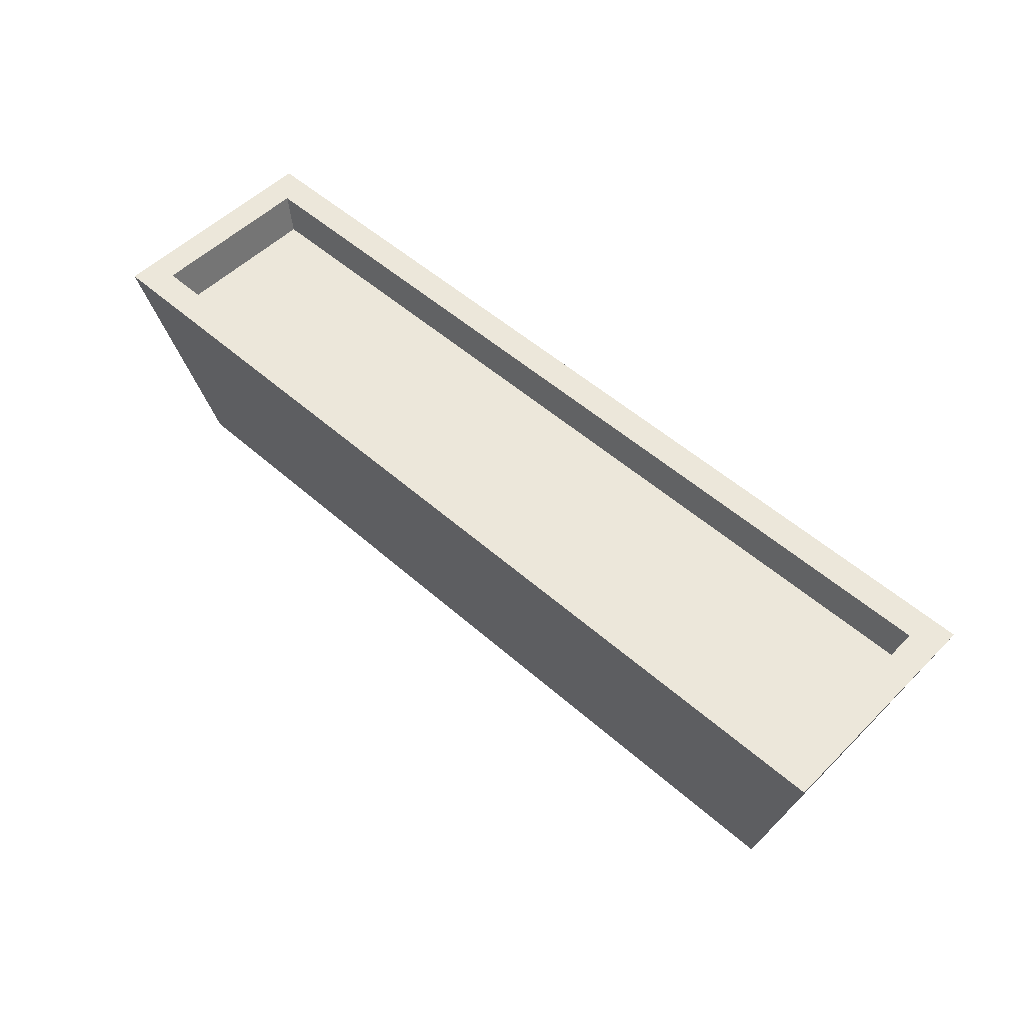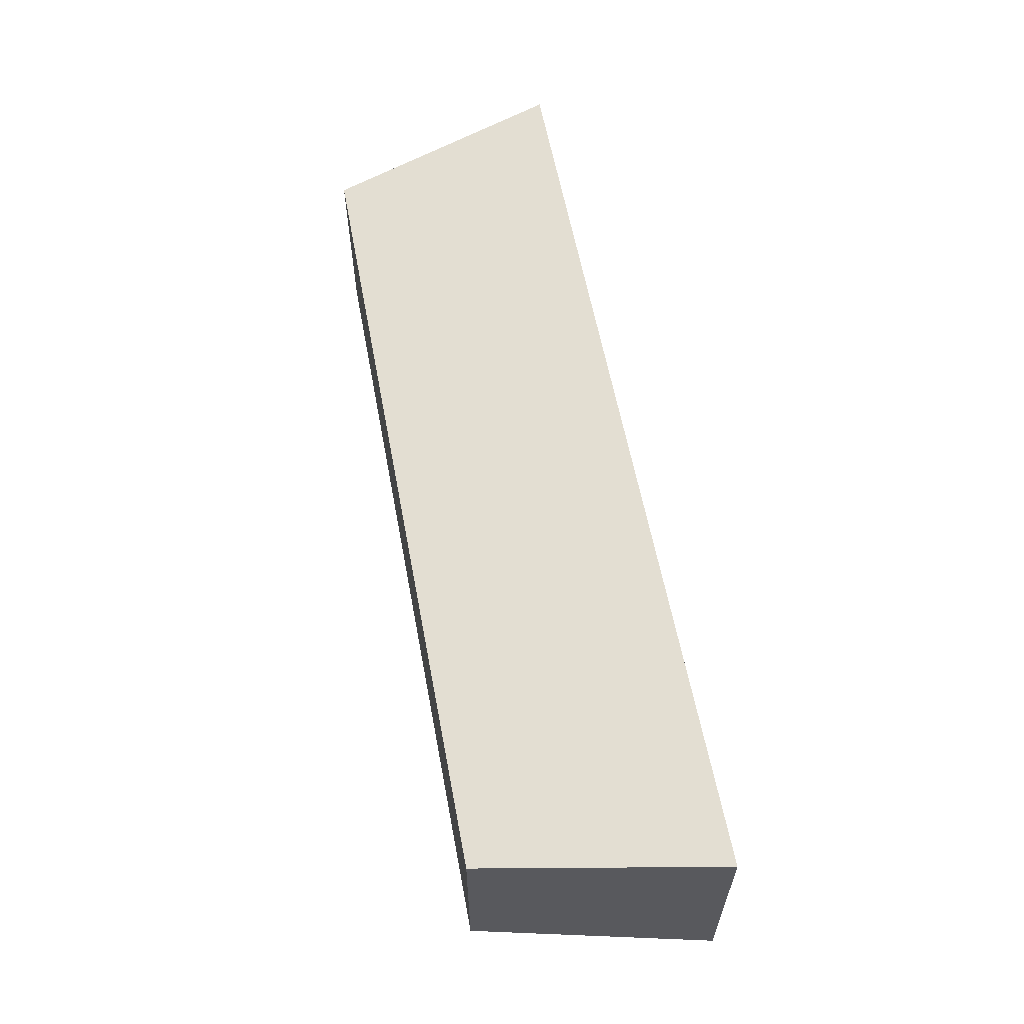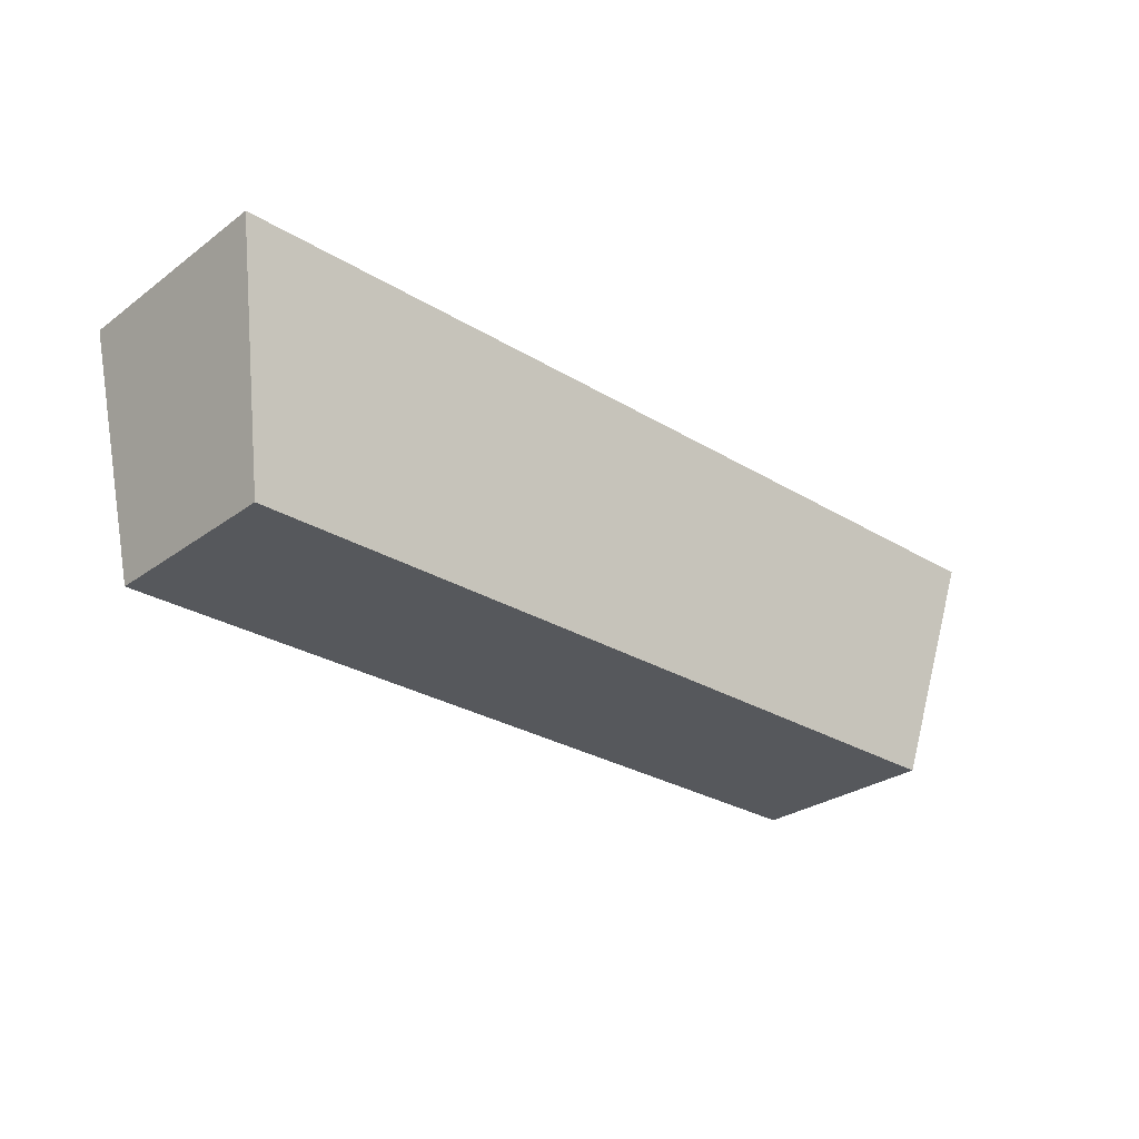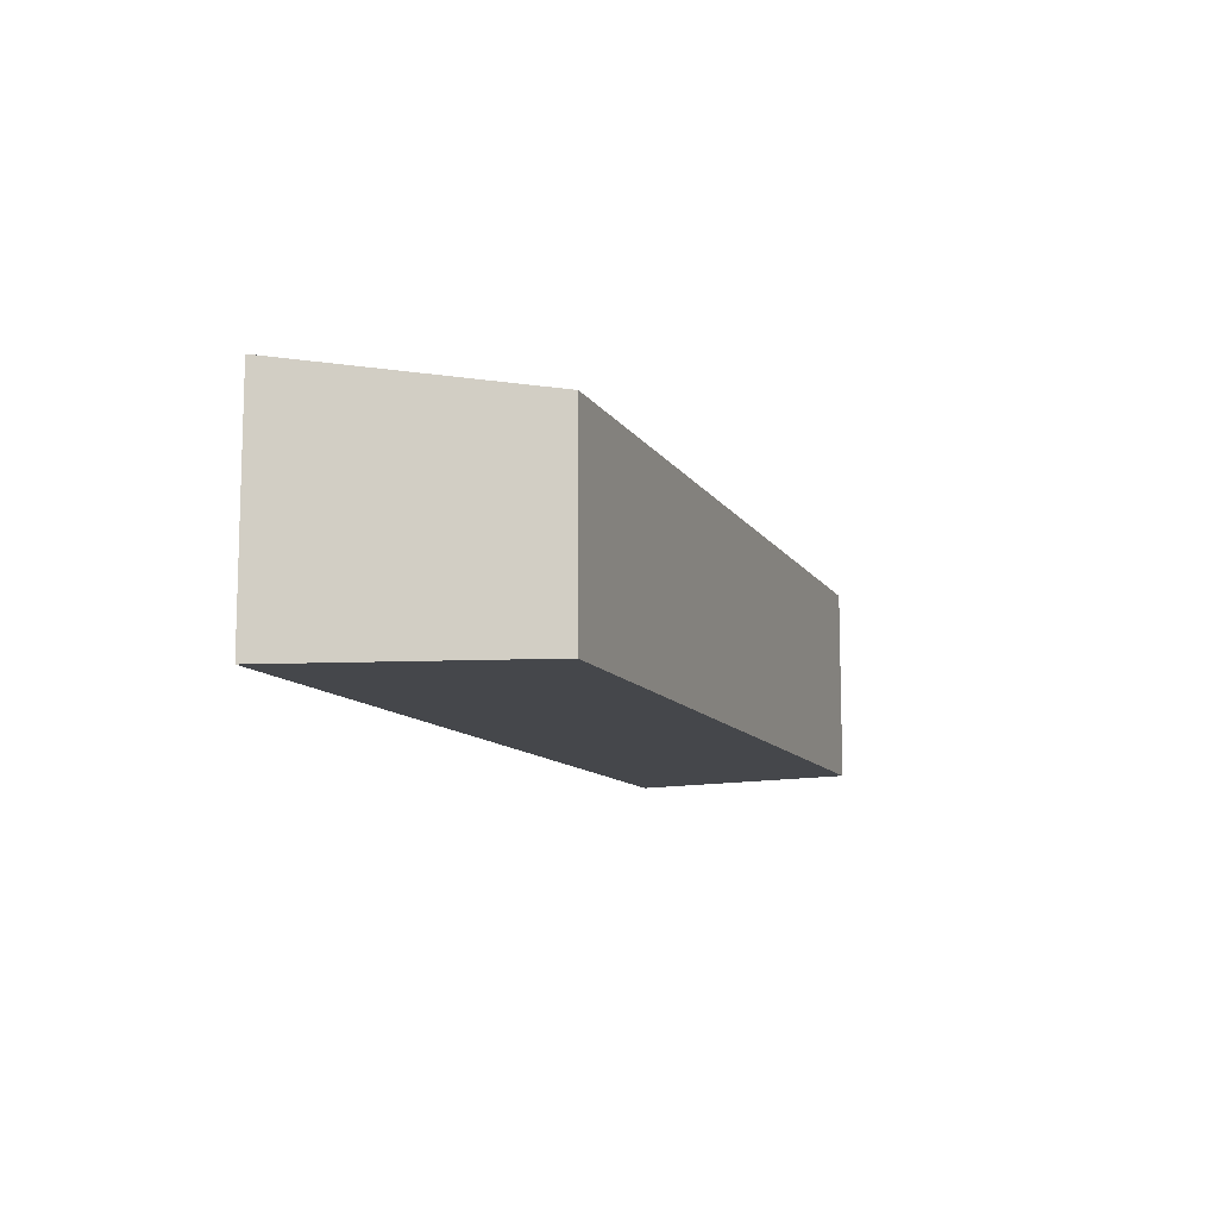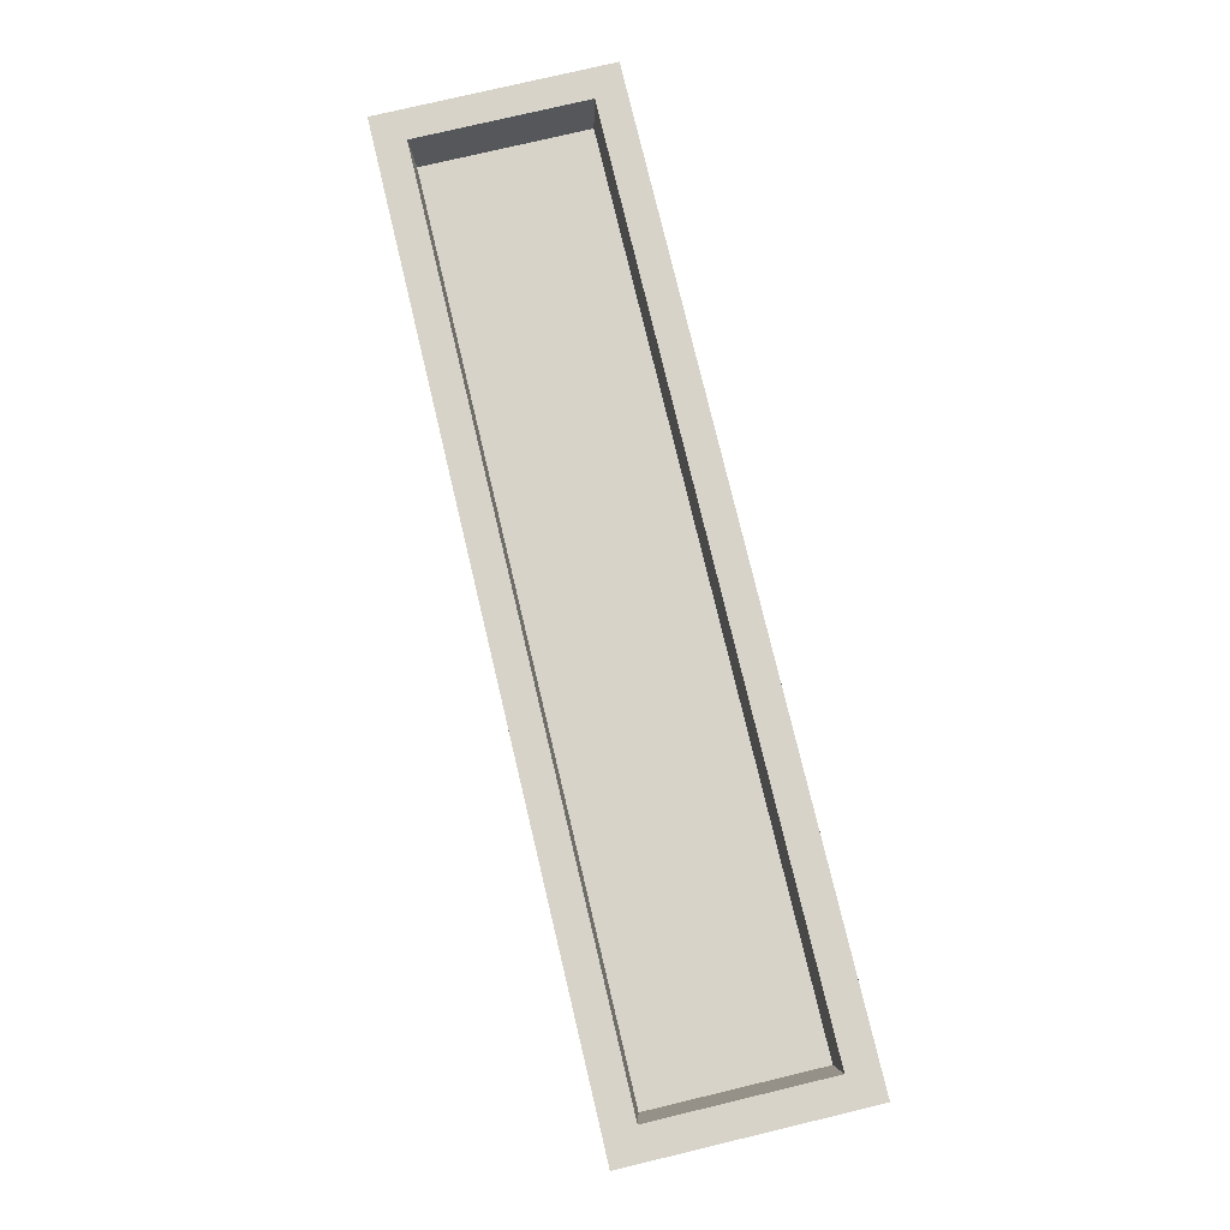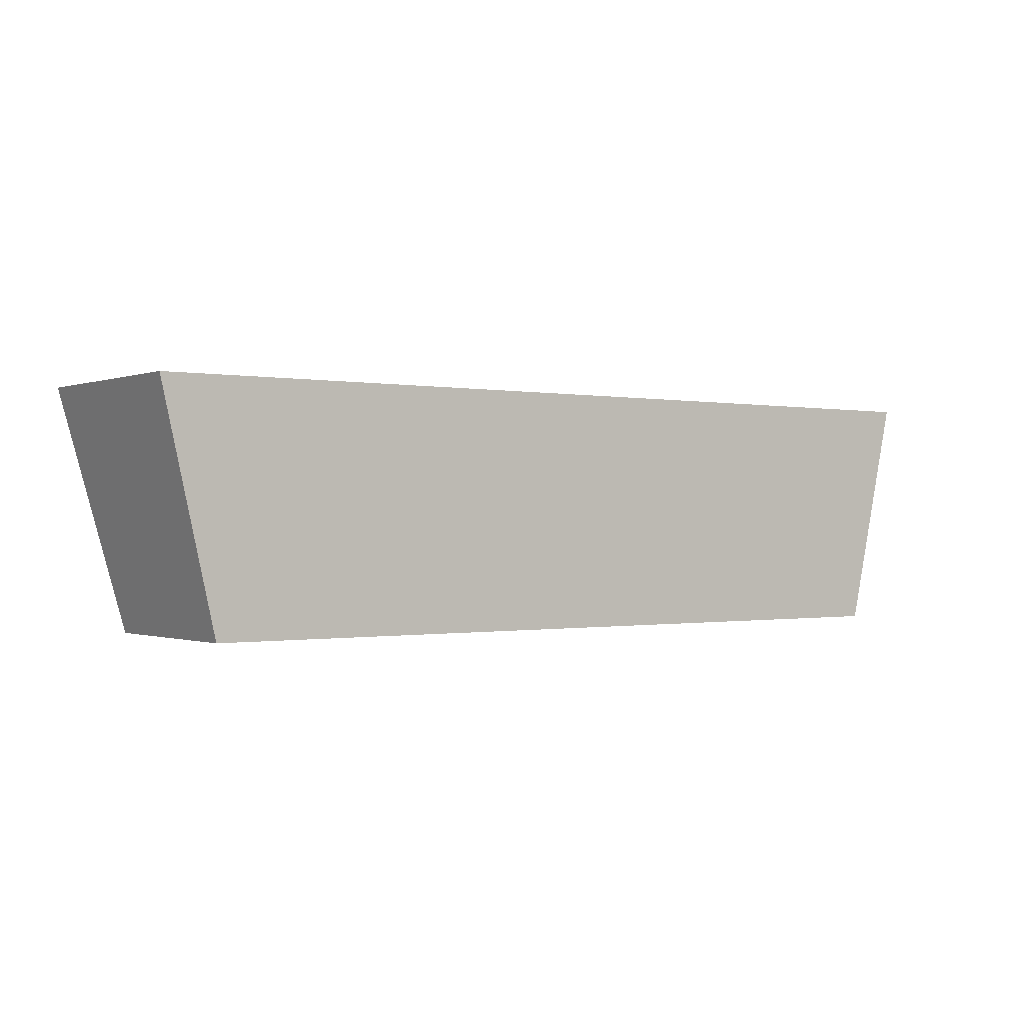
<metadata>
{"format":"obj","ext":"obj","renderer":"f3d","projection":"perspective","resolution":1024,"background":"white","views":[{"elev":52.8,"azim":43.4,"up":"+Y"},{"elev":60.0,"azim":79.4,"up":"+Z"},{"elev":-28.2,"azim":-42.5,"up":"+Y"},{"elev":-10.6,"azim":-70.8,"up":"+Z"},{"elev":77.2,"azim":-103.4,"up":"+Y"},{"elev":-0.5,"azim":143.7,"up":"+Y"}]}
</metadata>
<code>
o Flower_Wall_Pot
v 0.4172 -0.06285 0.1878
v 0.4431 0.1805 0.1936
v 0.4431 0.1805 0.02014
v 0.4172 -0.06285 -0.01003
v 0.4733 0.1805 -0.01003
v 0.4733 0.1805 0.2238
v 0.4342 0.1392 0.02353
v 0.4342 0.1392 0.1902
v -0.4172 -0.06285 0.1878
v -0.4431 0.1805 0.1936
v -0.4431 0.1805 0.02014
v -0.4172 -0.06285 -0.01003
v -0.4733 0.1805 -0.01003
v -0.4733 0.1805 0.2238
v -0.4342 0.1392 0.02353
v -0.4342 0.1392 0.1902
f 10 14 6 2
f 4 5 6 1
f 9 1 6 14
f 8 16 10 2
f 1 9 12 4
f 3 2 6 5
f 5 13 11 3
f 15 16 8 7
f 11 15 7 3
f 2 3 7 8
f 12 9 14 13
f 11 13 14 10
f 10 16 15 11
f 12 13 5 4

</code>
